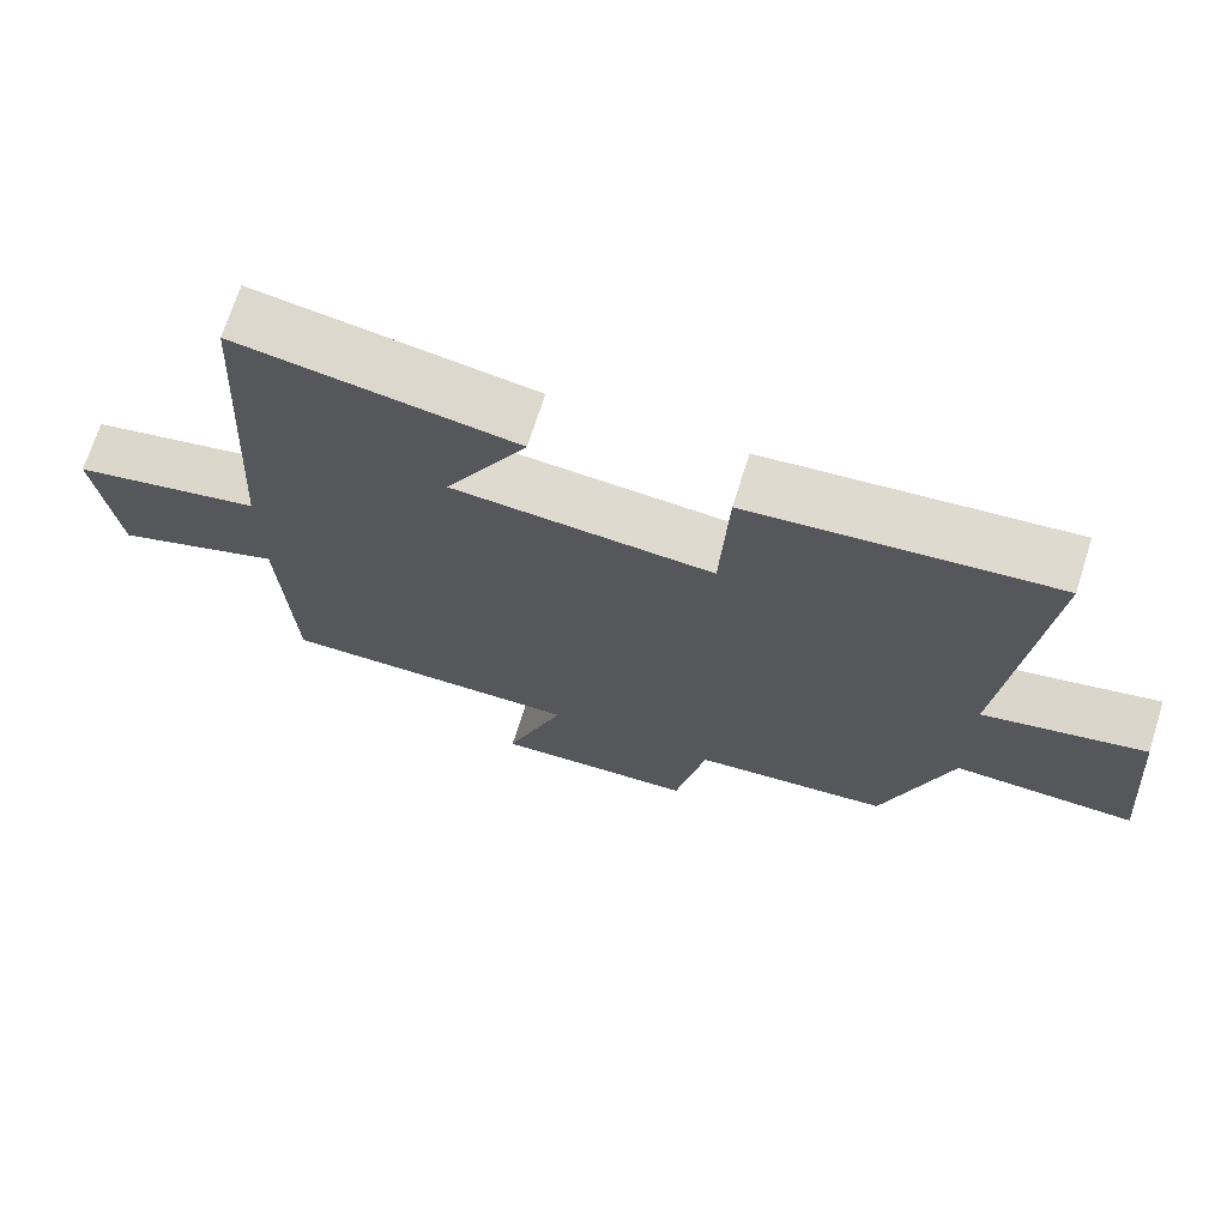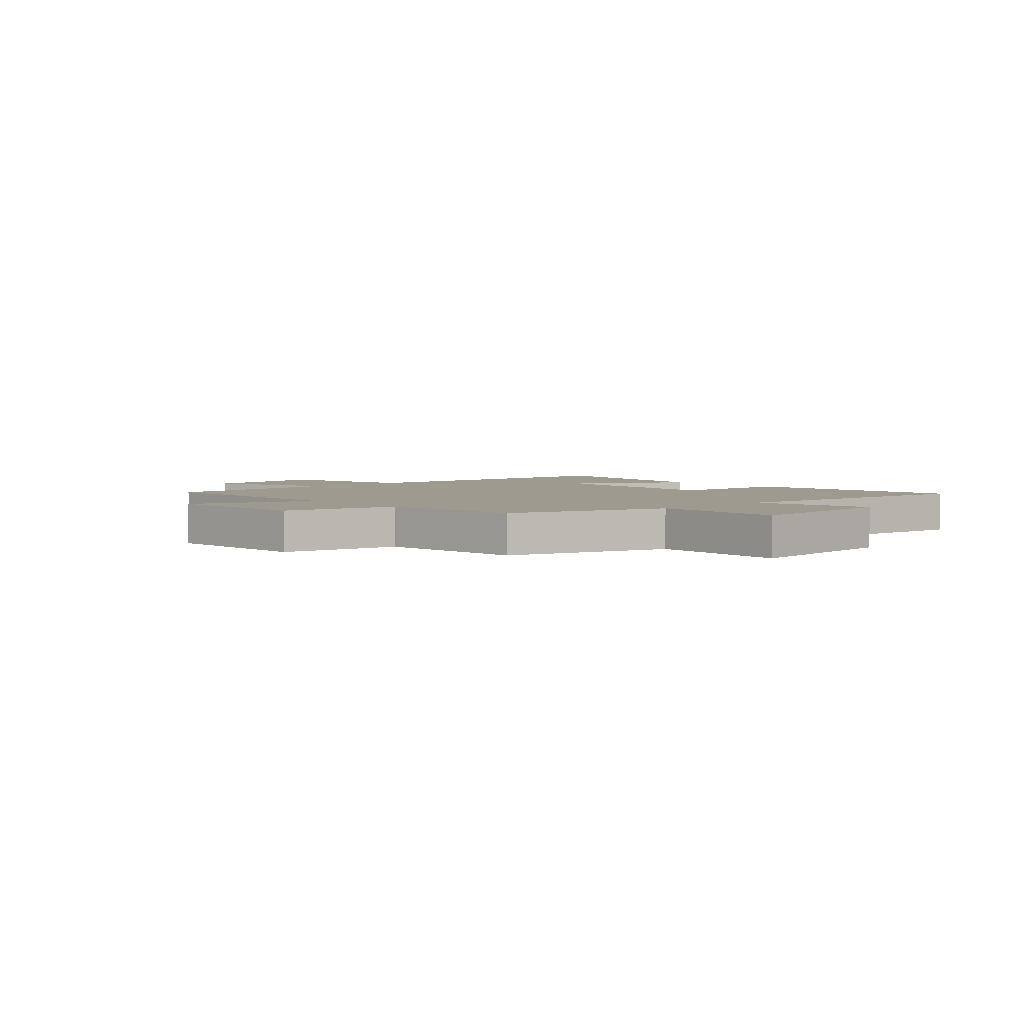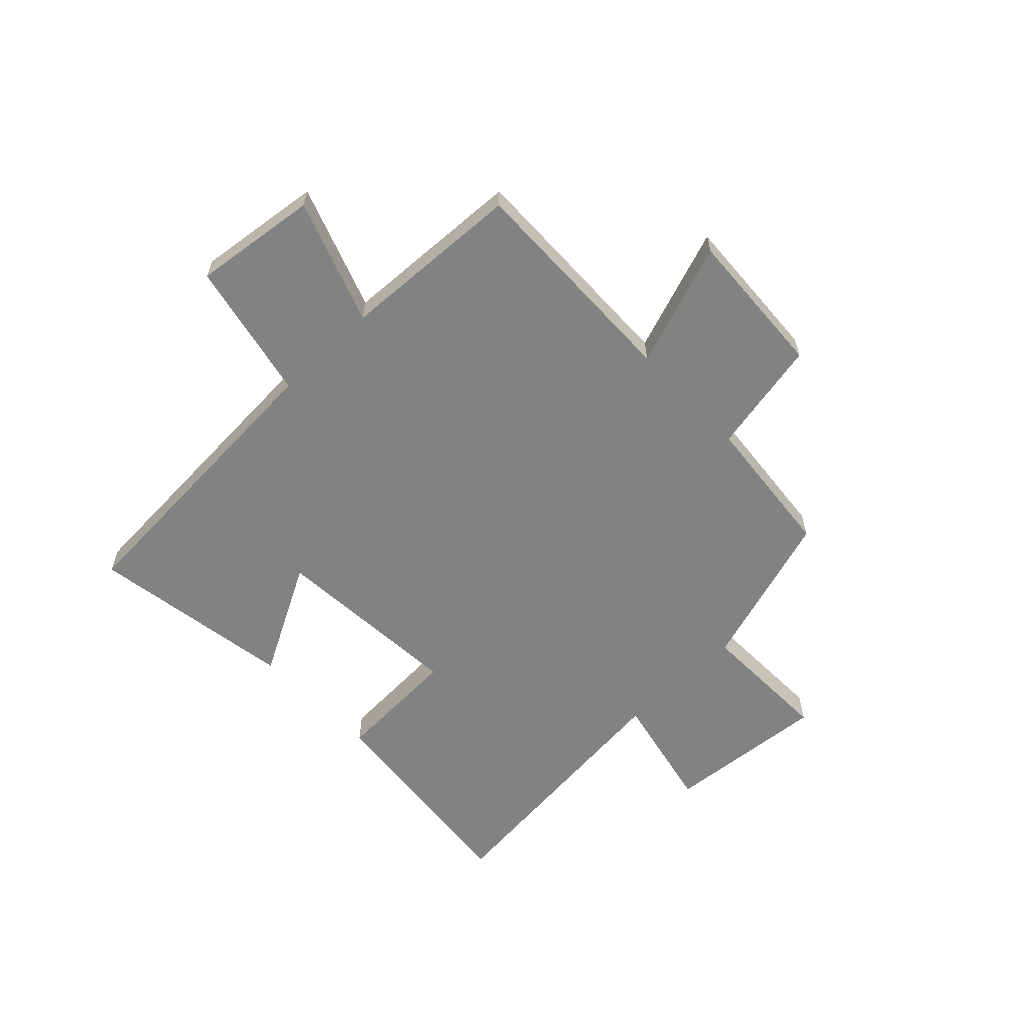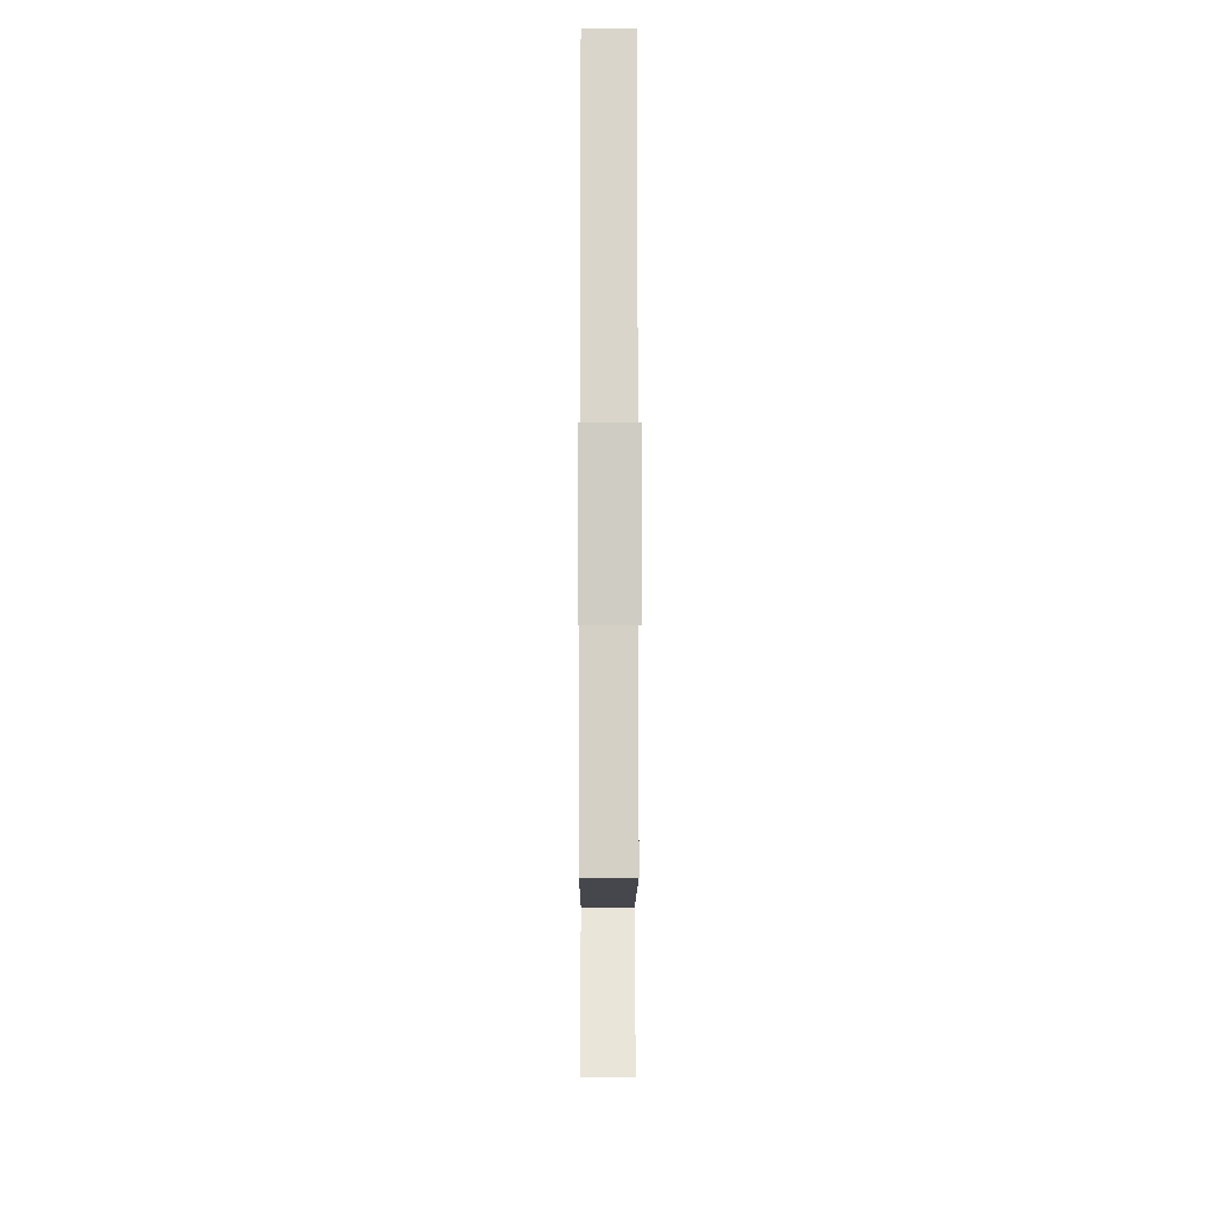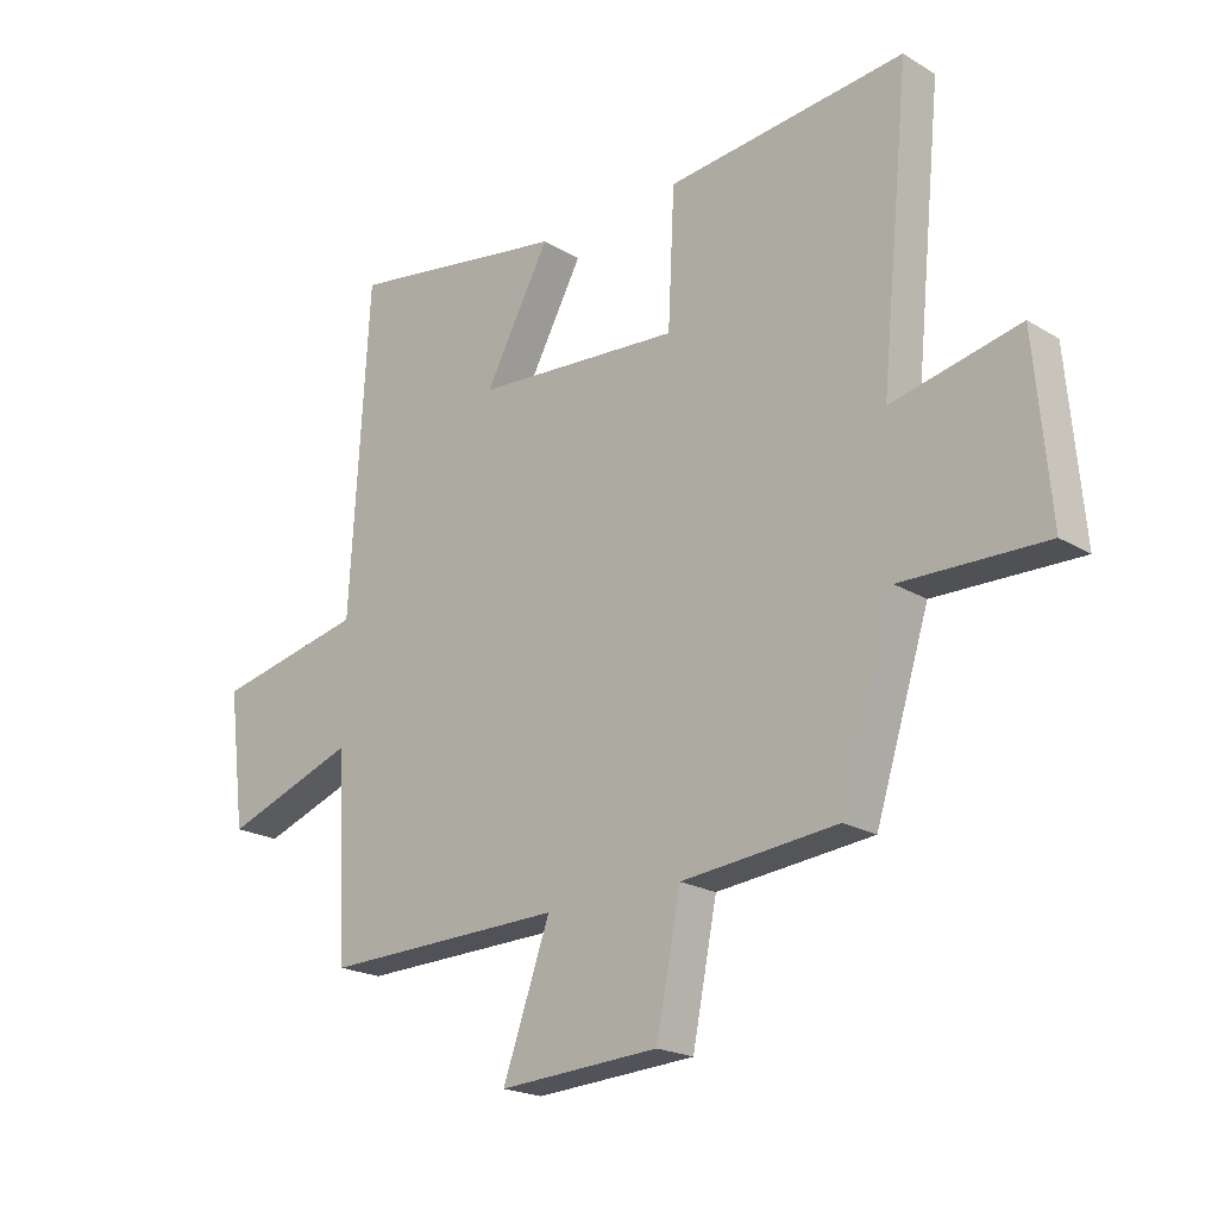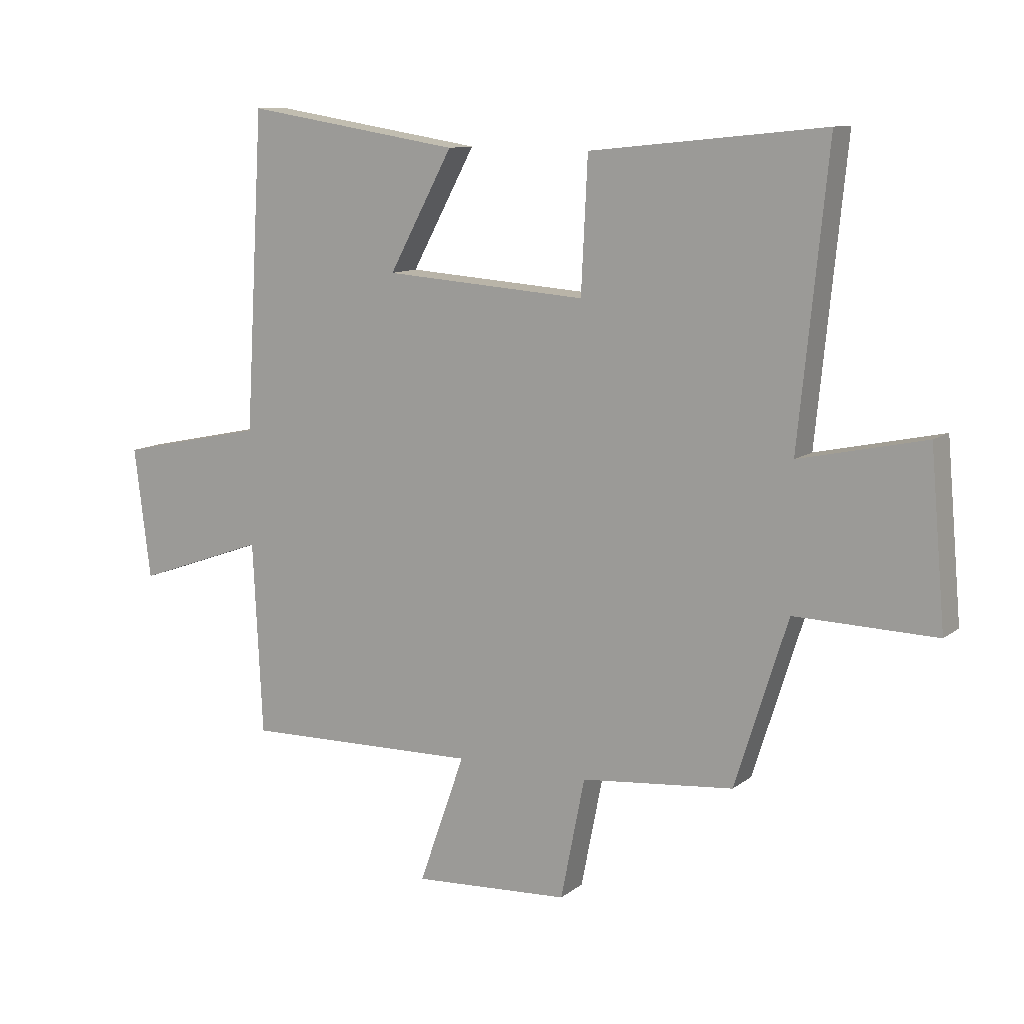
<metadata>
{"format":"obj","ext":"obj","renderer":"f3d","projection":"perspective","resolution":1024,"background":"white","views":[{"elev":70.2,"azim":-162.4,"up":"+Z"},{"elev":3.7,"azim":-132.5,"up":"+Y"},{"elev":-60.6,"azim":133.8,"up":"+Y"},{"elev":-12.4,"azim":89.8,"up":"+Z"},{"elev":-20.6,"azim":-137.4,"up":"+Z"},{"elev":10.9,"azim":-150.1,"up":"+Z"}]}
</metadata>
<code>
v 0.484 0.07 -0.51
v 0.081 0.07 -0.5
v 0.16 0.07 -0.723
v -0.108 0.07 -0.707
v -0.149 0.07 -0.5
v -0.41 0.07 -0.474
v -0.5 0.07 -0.188
v -0.741 0.07 -0.193
v -0.715 0.07 0.099
v -0.5 0.07 0.052
v -0.549 0.07 0.542
v -0.149 0.07 0.5
v -0.138 0.07 0.274
v 0.208 0.07 0.298
v 0.099 0.07 0.5
v 0.468 0.07 0.558
v 0.5 0.07 0.017
v 0.751 0.07 -0.037
v 0.723 0.07 -0.261
v 0.5 0.07 -0.181
v 0.484 0 -0.51
v 0.081 0 -0.5
v 0.16 0 -0.723
v -0.108 0 -0.707
v -0.149 0 -0.5
v -0.41 0 -0.474
v -0.5 0 -0.188
v -0.741 0 -0.193
v -0.715 0 0.099
v -0.5 0 0.052
v -0.549 0 0.542
v -0.149 0 0.5
v -0.138 0 0.274
v 0.208 0 0.298
v 0.099 0 0.5
v 0.468 0 0.558
v 0.5 0 0.017
v 0.751 0 -0.037
v 0.723 0 -0.261
v 0.5 0 -0.181
f 17 18 19 20
f 17 20 1 2
f 14 15 16 17
f 13 14 17 2
f 10 11 12 13
f 10 13 2
f 7 8 9 10
f 5 6 7 10
f 5 10 2 3
f 3 4 5
f 40 39 38 37
f 22 21 40 37
f 37 36 35 34
f 22 37 34 33
f 33 32 31 30
f 22 33 30
f 30 29 28 27
f 30 27 26 25
f 23 22 30 25
f 25 24 23
f 1 21 22 2
f 2 22 23 3
f 3 23 24 4
f 4 24 25 5
f 5 25 26 6
f 6 26 27 7
f 7 27 28 8
f 8 28 29 9
f 9 29 30 10
f 10 30 31 11
f 11 31 32 12
f 12 32 33 13
f 13 33 34 14
f 14 34 35 15
f 15 35 36 16
f 16 36 37 17
f 17 37 38 18
f 18 38 39 19
f 19 39 40 20
f 20 40 21 1

</code>
